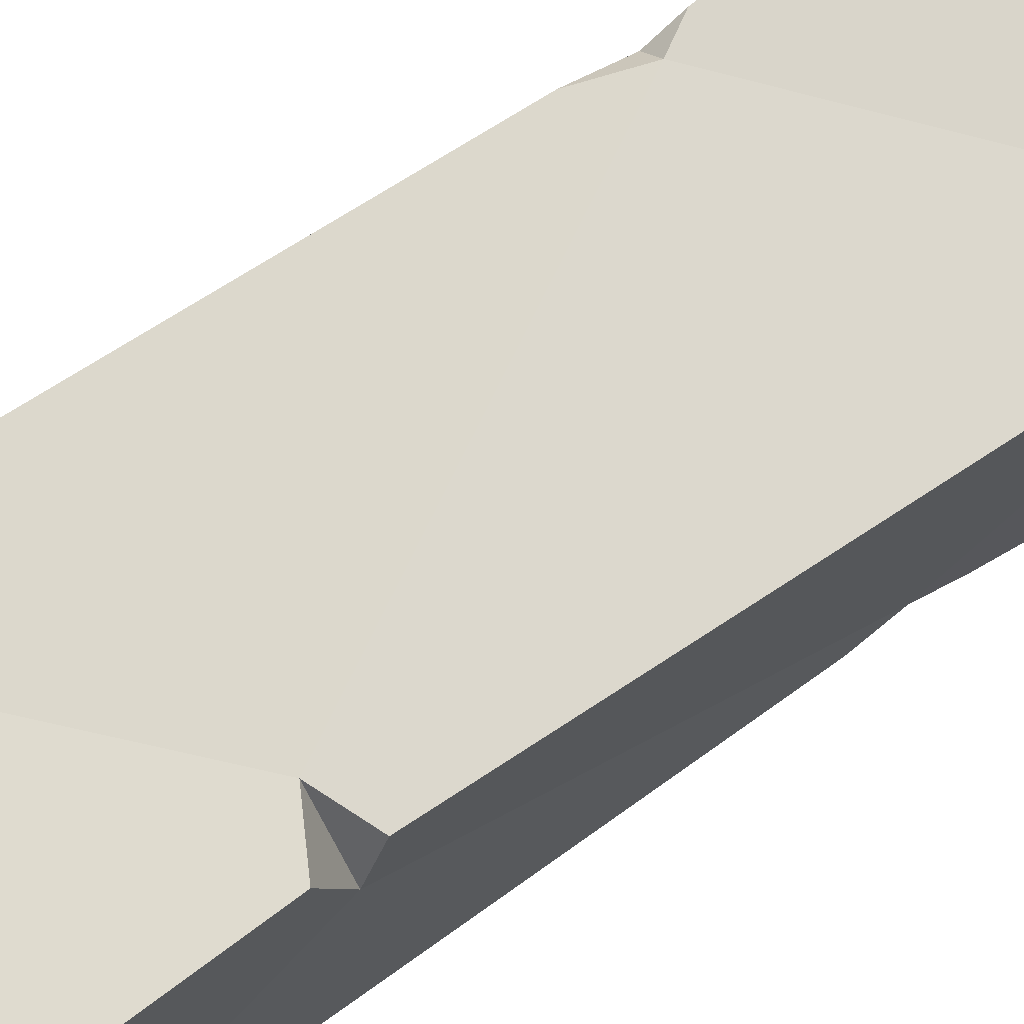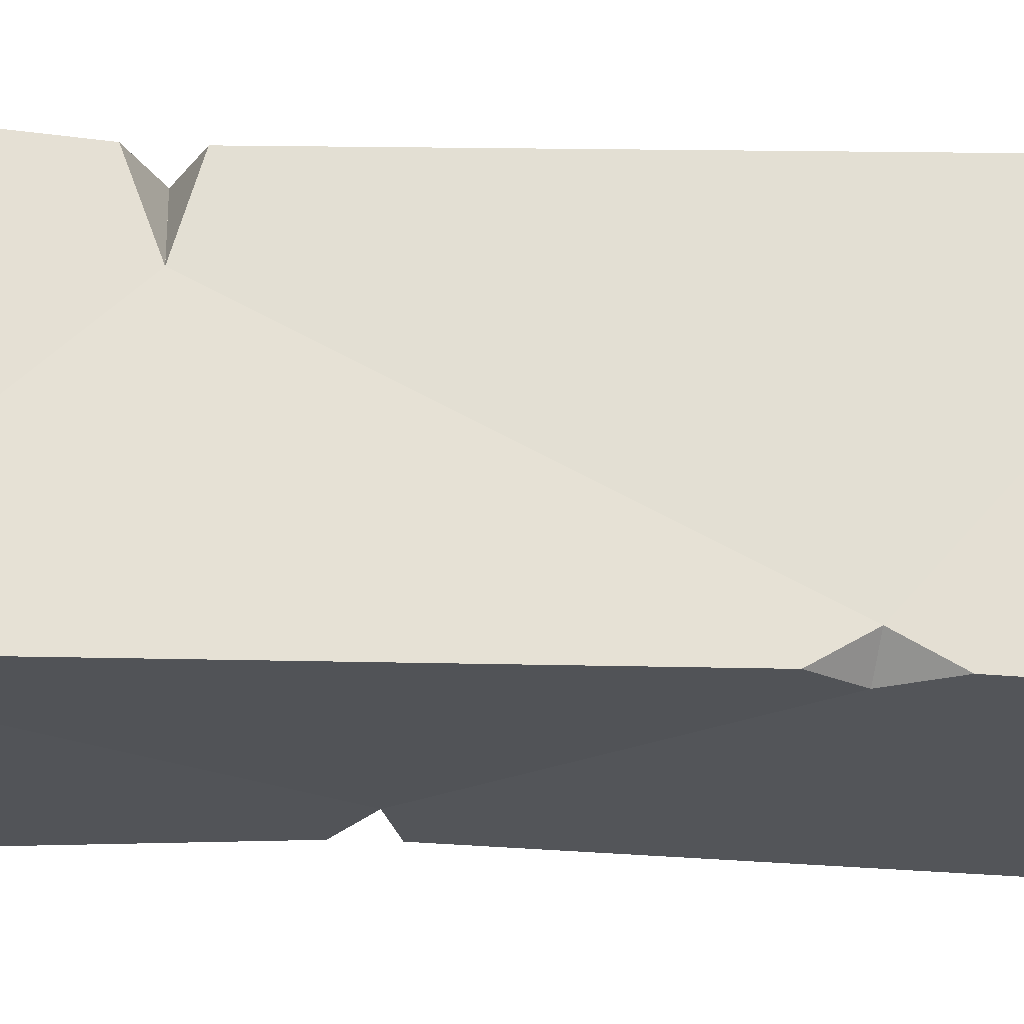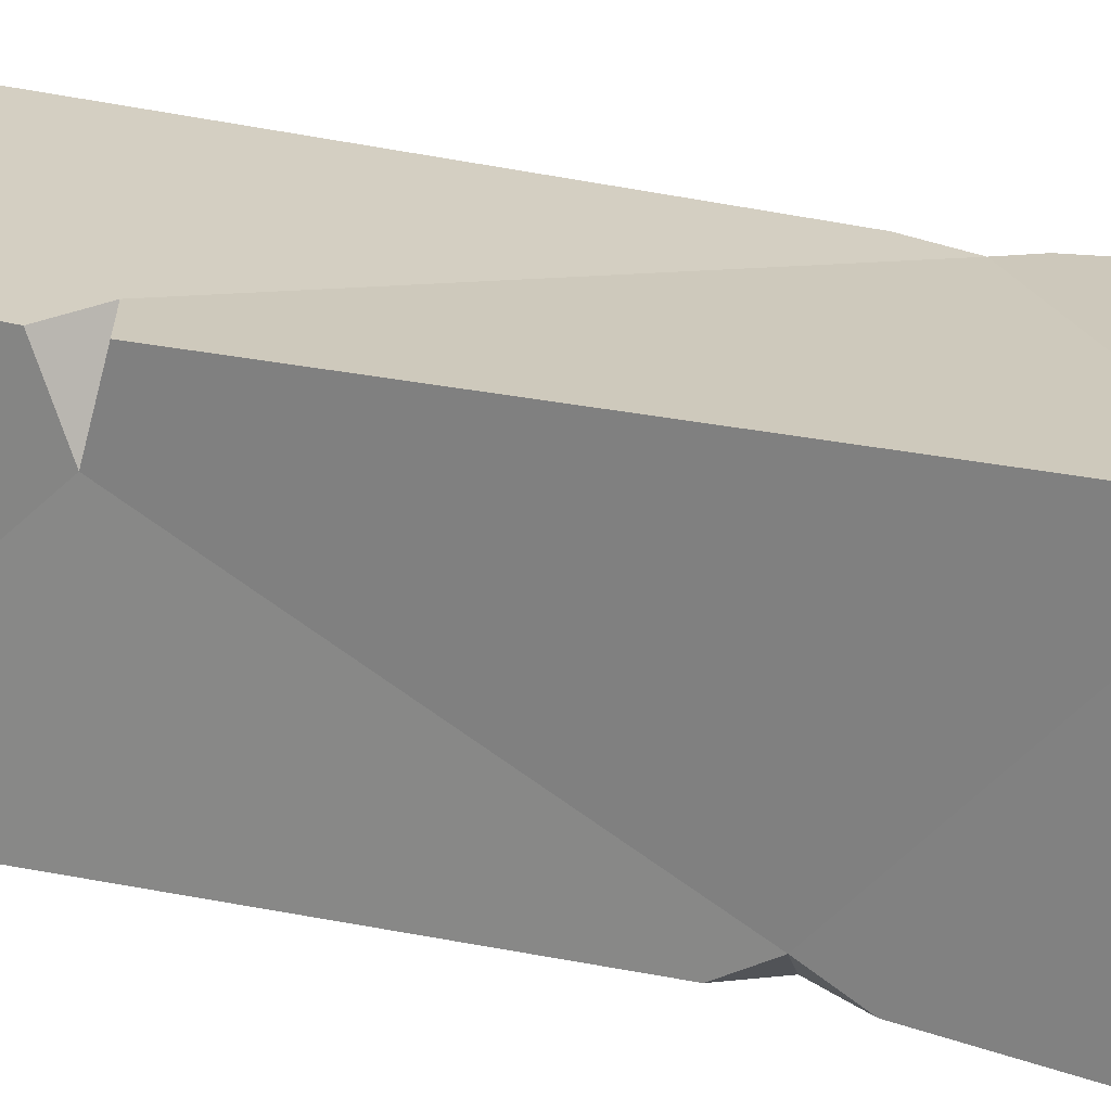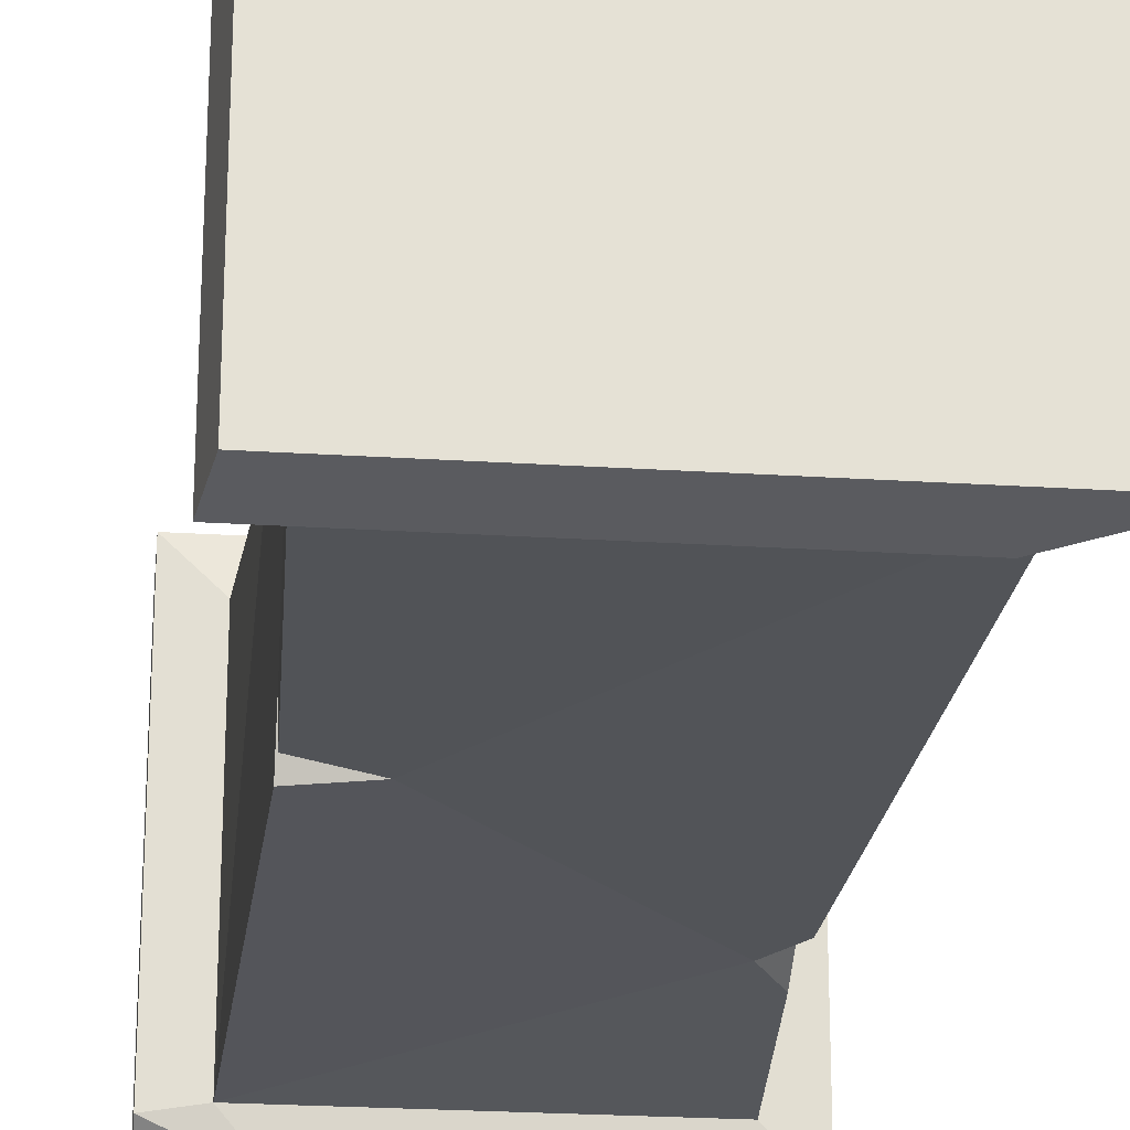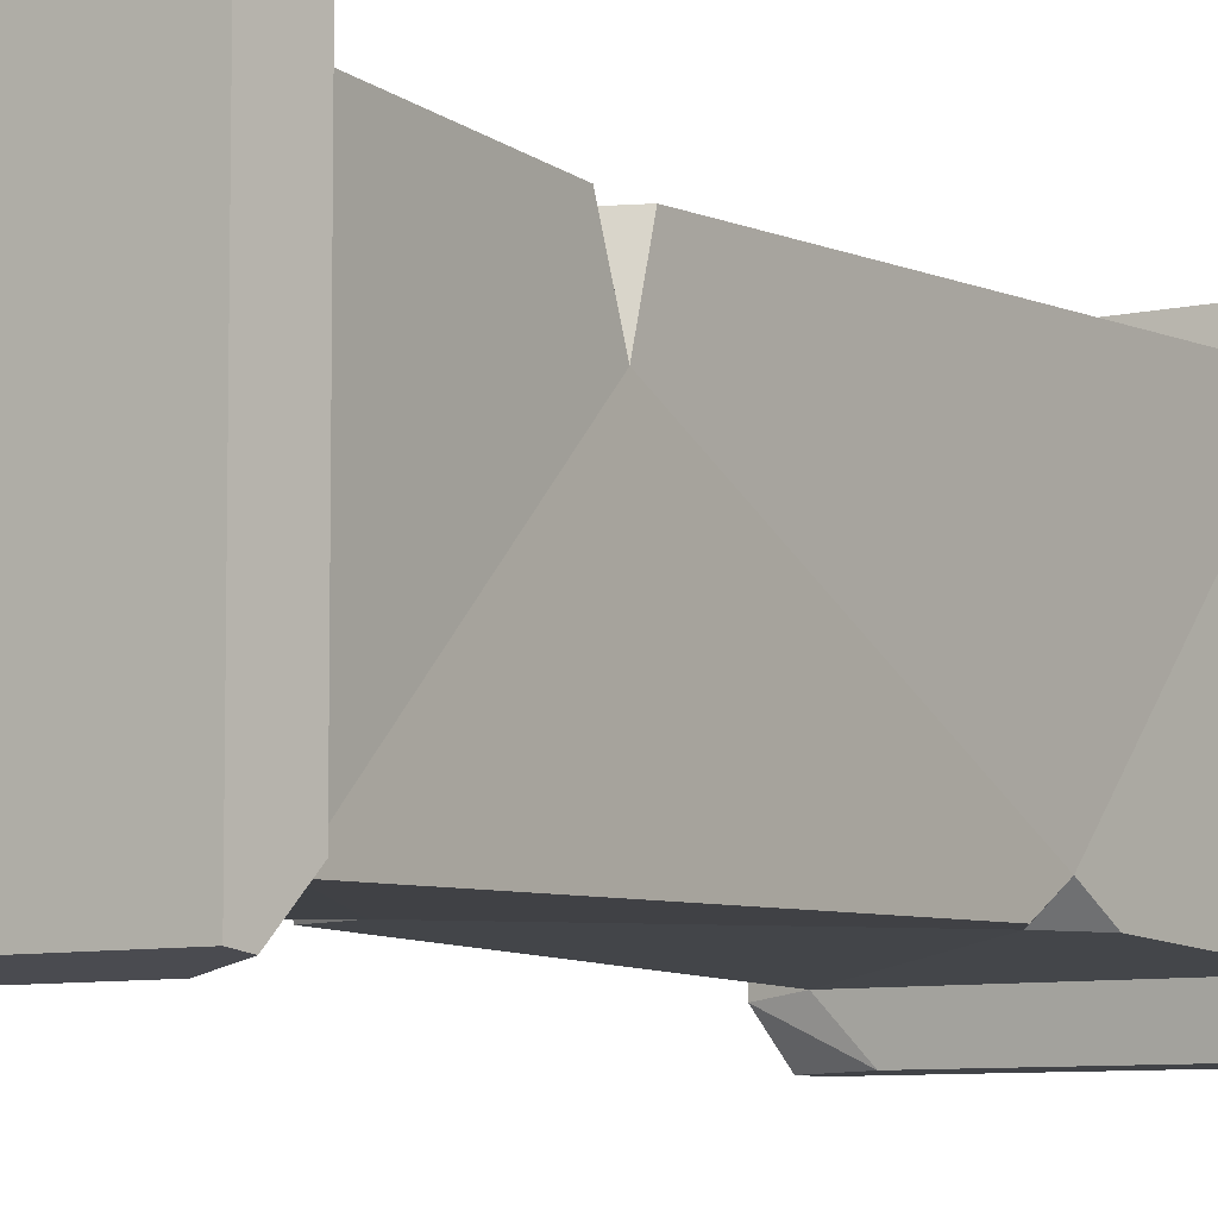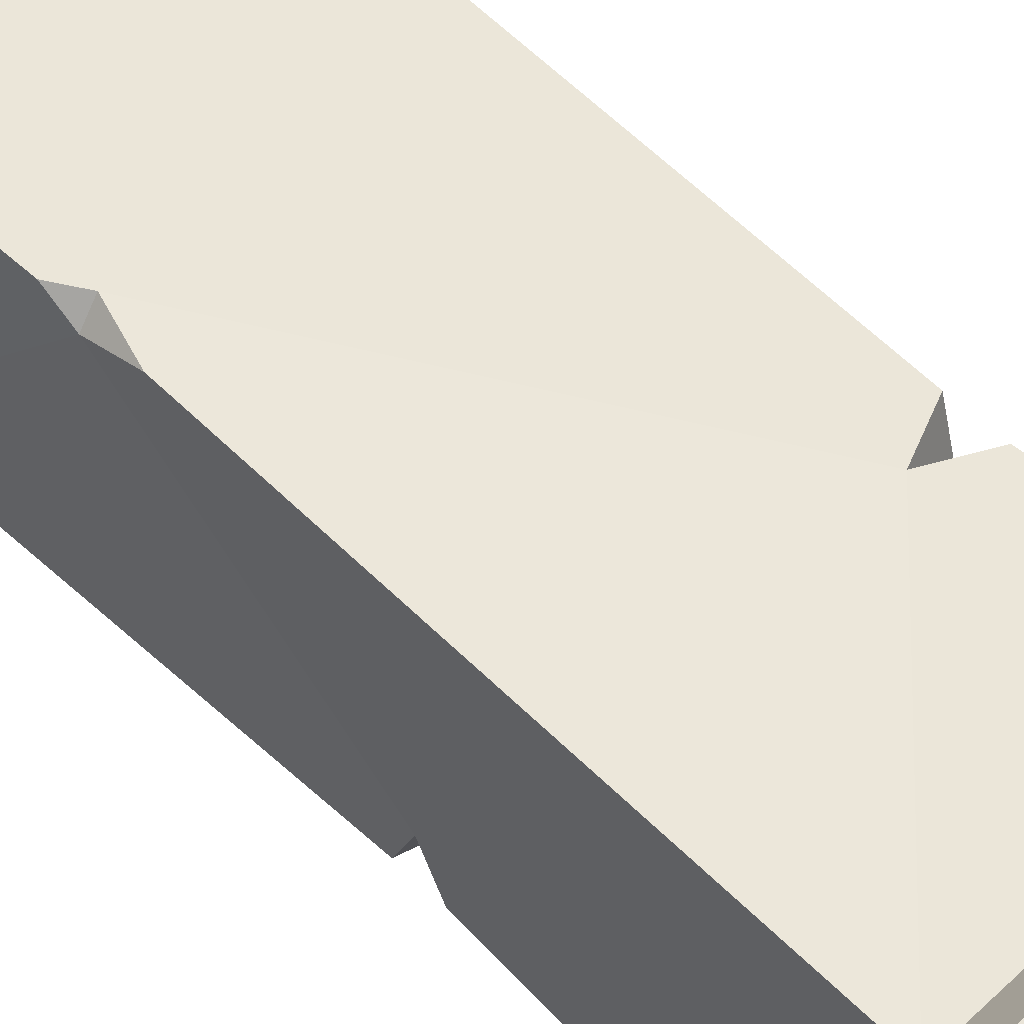
<metadata>
{"format":"obj","ext":"obj","renderer":"f3d","projection":"perspective","resolution":1024,"background":"white","views":[{"elev":72.5,"azim":-124.2,"up":"+Z"},{"elev":-23.3,"azim":-94.4,"up":"+Z"},{"elev":23.9,"azim":-67.7,"up":"+Z"},{"elev":-24.0,"azim":173.9,"up":"+Z"},{"elev":-7.2,"azim":-145.3,"up":"+Z"},{"elev":55.6,"azim":135.6,"up":"+Z"}]}
</metadata>
<code>
v -49.46 1e-06 -49.46
v -49.46 1e-06 49.46
v -45.76 250 -45.76
v -45.76 250 45.76
v 45.76 250 -45.76
v 45.76 250 45.76
v 49.46 1e-06 -49.46
v 49.46 1e-06 49.46
v -31.97 237.8 -47.7
v -47.7 237.8 47.7
v 47.7 237.8 40.23
v 47.7 237.8 -47.7
v -49.46 20.12 -49.46
v -38.29 20.12 49.46
v 49.46 20.12 49.46
v 28.78 20.12 -49.46
v -38.46 21.79 -38.46
v -38.46 21.79 38.46
v -38.46 231.1 38.46
v -38.46 231.1 -38.46
v 38.46 21.79 38.46
v 38.46 231.1 38.46
v 38.46 231.1 -38.46
v 38.46 21.79 -38.46
v -35.56 167.5 35.56
v -35.56 179.2 35.56
v -35.56 172.6 17.67
v -23.14 172.7 35.56
v 35.56 148.3 -35.56
v 35.56 137.5 -35.56
v 21.89 141.4 -35.56
v 35.56 142.5 -23.09
v 35.56 93.77 35.56
v 35.56 72.64 35.56
v 35.56 80.35 30.9
v 31.21 79.67 35.56
v -35.56 69.45 -35.56
v -35.56 91.36 -35.56
v -35.56 80.79 -29.35
v -29.29 81.59 -35.56
v 46.23 247 46.23
v 34.26 237.8 47.7
v -49.46 8.985 49.46
v -49.46 20.12 39.28
v 49.46 8.387 -49.46
v 49.46 20.12 -39.86
v -46.41 245.9 -46.41
v -47.7 237.8 -37.46
v -35.56 172.6 17.67
v -35.56 179.2 35.56
v -23.14 172.7 35.56
v 21.89 141.4 -35.56
v 35.56 142.5 -23.09
v 35.56 137.5 -35.56
v 35.56 148.3 -35.56
v 31.21 79.67 35.56
v 35.56 93.78 35.56
v 35.56 80.36 30.9
v 35.56 72.64 35.56
v -29.29 81.59 -35.56
v -35.56 91.36 -35.56
v -35.56 80.79 -29.35
v -35.56 69.46 -35.56
f 9 48 47
f 3 4 6 5
f 5 6 41 11 12
f 7 8 2 1
f 10 42 41 6 4
f 12 9 47 3 5
f 17 18 39 37
f 28 36 33 22
f 24 35 34 21
f 31 40 38 20
f 1 2 43 44 13
f 2 8 15 14 43
f 16 46 45
f 7 1 13 16 45
f 18 44 14
f 20 48 9
f 22 11 42
f 24 46 16
f 50 49 51
f 52 53 54
f 57 56 58
f 58 56 59
f 61 60 62
f 62 60 63
f 55 53 52
f 28 27 25
f 41 42 11
f 44 43 14
f 14 15 21 18
f 45 46 15 8 7
f 16 13 17 24
f 15 46 24 21
f 32 22 33 35
f 32 35 24 30
f 23 22 32 29
f 28 22 19 26
f 18 21 34 36
f 18 36 28 25
f 39 27 20 38
f 39 18 25 27
f 20 27 26 19
f 31 20 23 29
f 24 17 37 40
f 24 40 31 30
f 13 44 18 17
f 47 48 10 4 3
f 9 12 23 20
f 10 48 20 19
f 12 11 22 23
f 22 42 10 19
f 26 27 49 50
f 27 28 51 49
f 28 26 50 51
f 32 30 54 53
f 30 31 52 54
f 29 32 53 55
f 31 29 55 52
f 33 36 56 57
f 35 33 57 58
f 36 34 59 56
f 34 35 58 59
f 38 40 60 61
f 39 38 61 62
f 40 37 63 60
f 37 39 62 63

</code>
